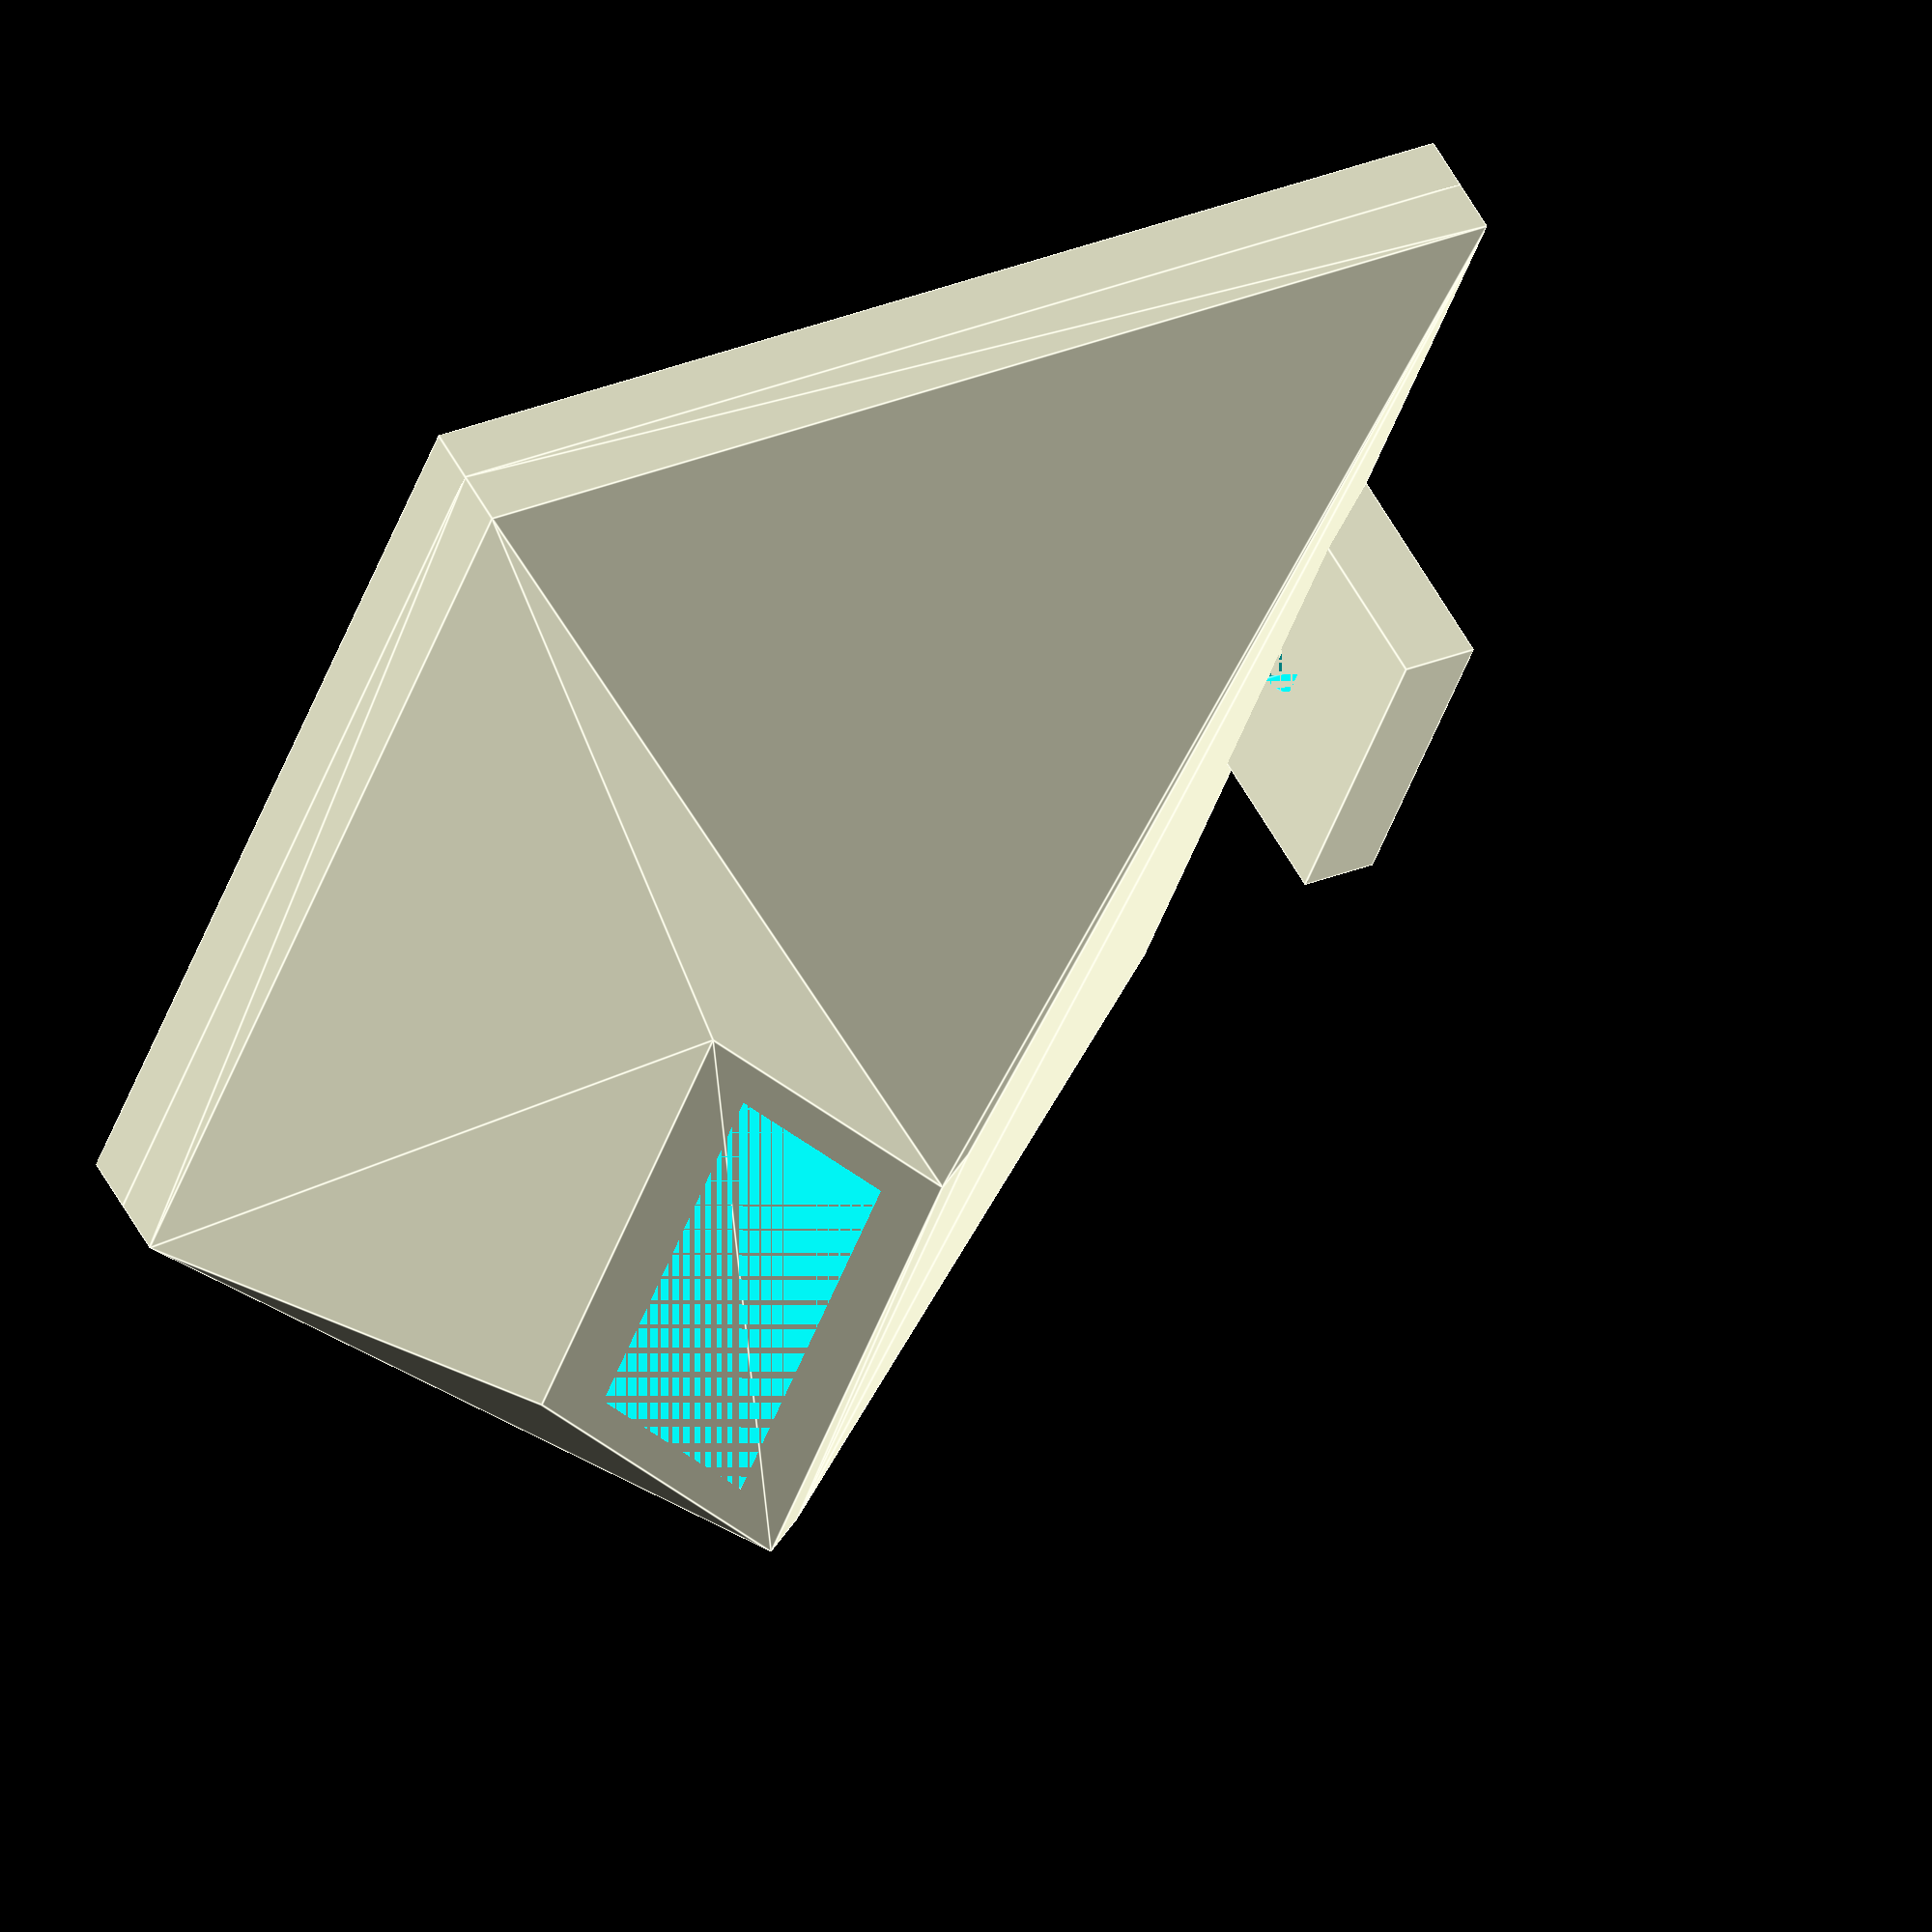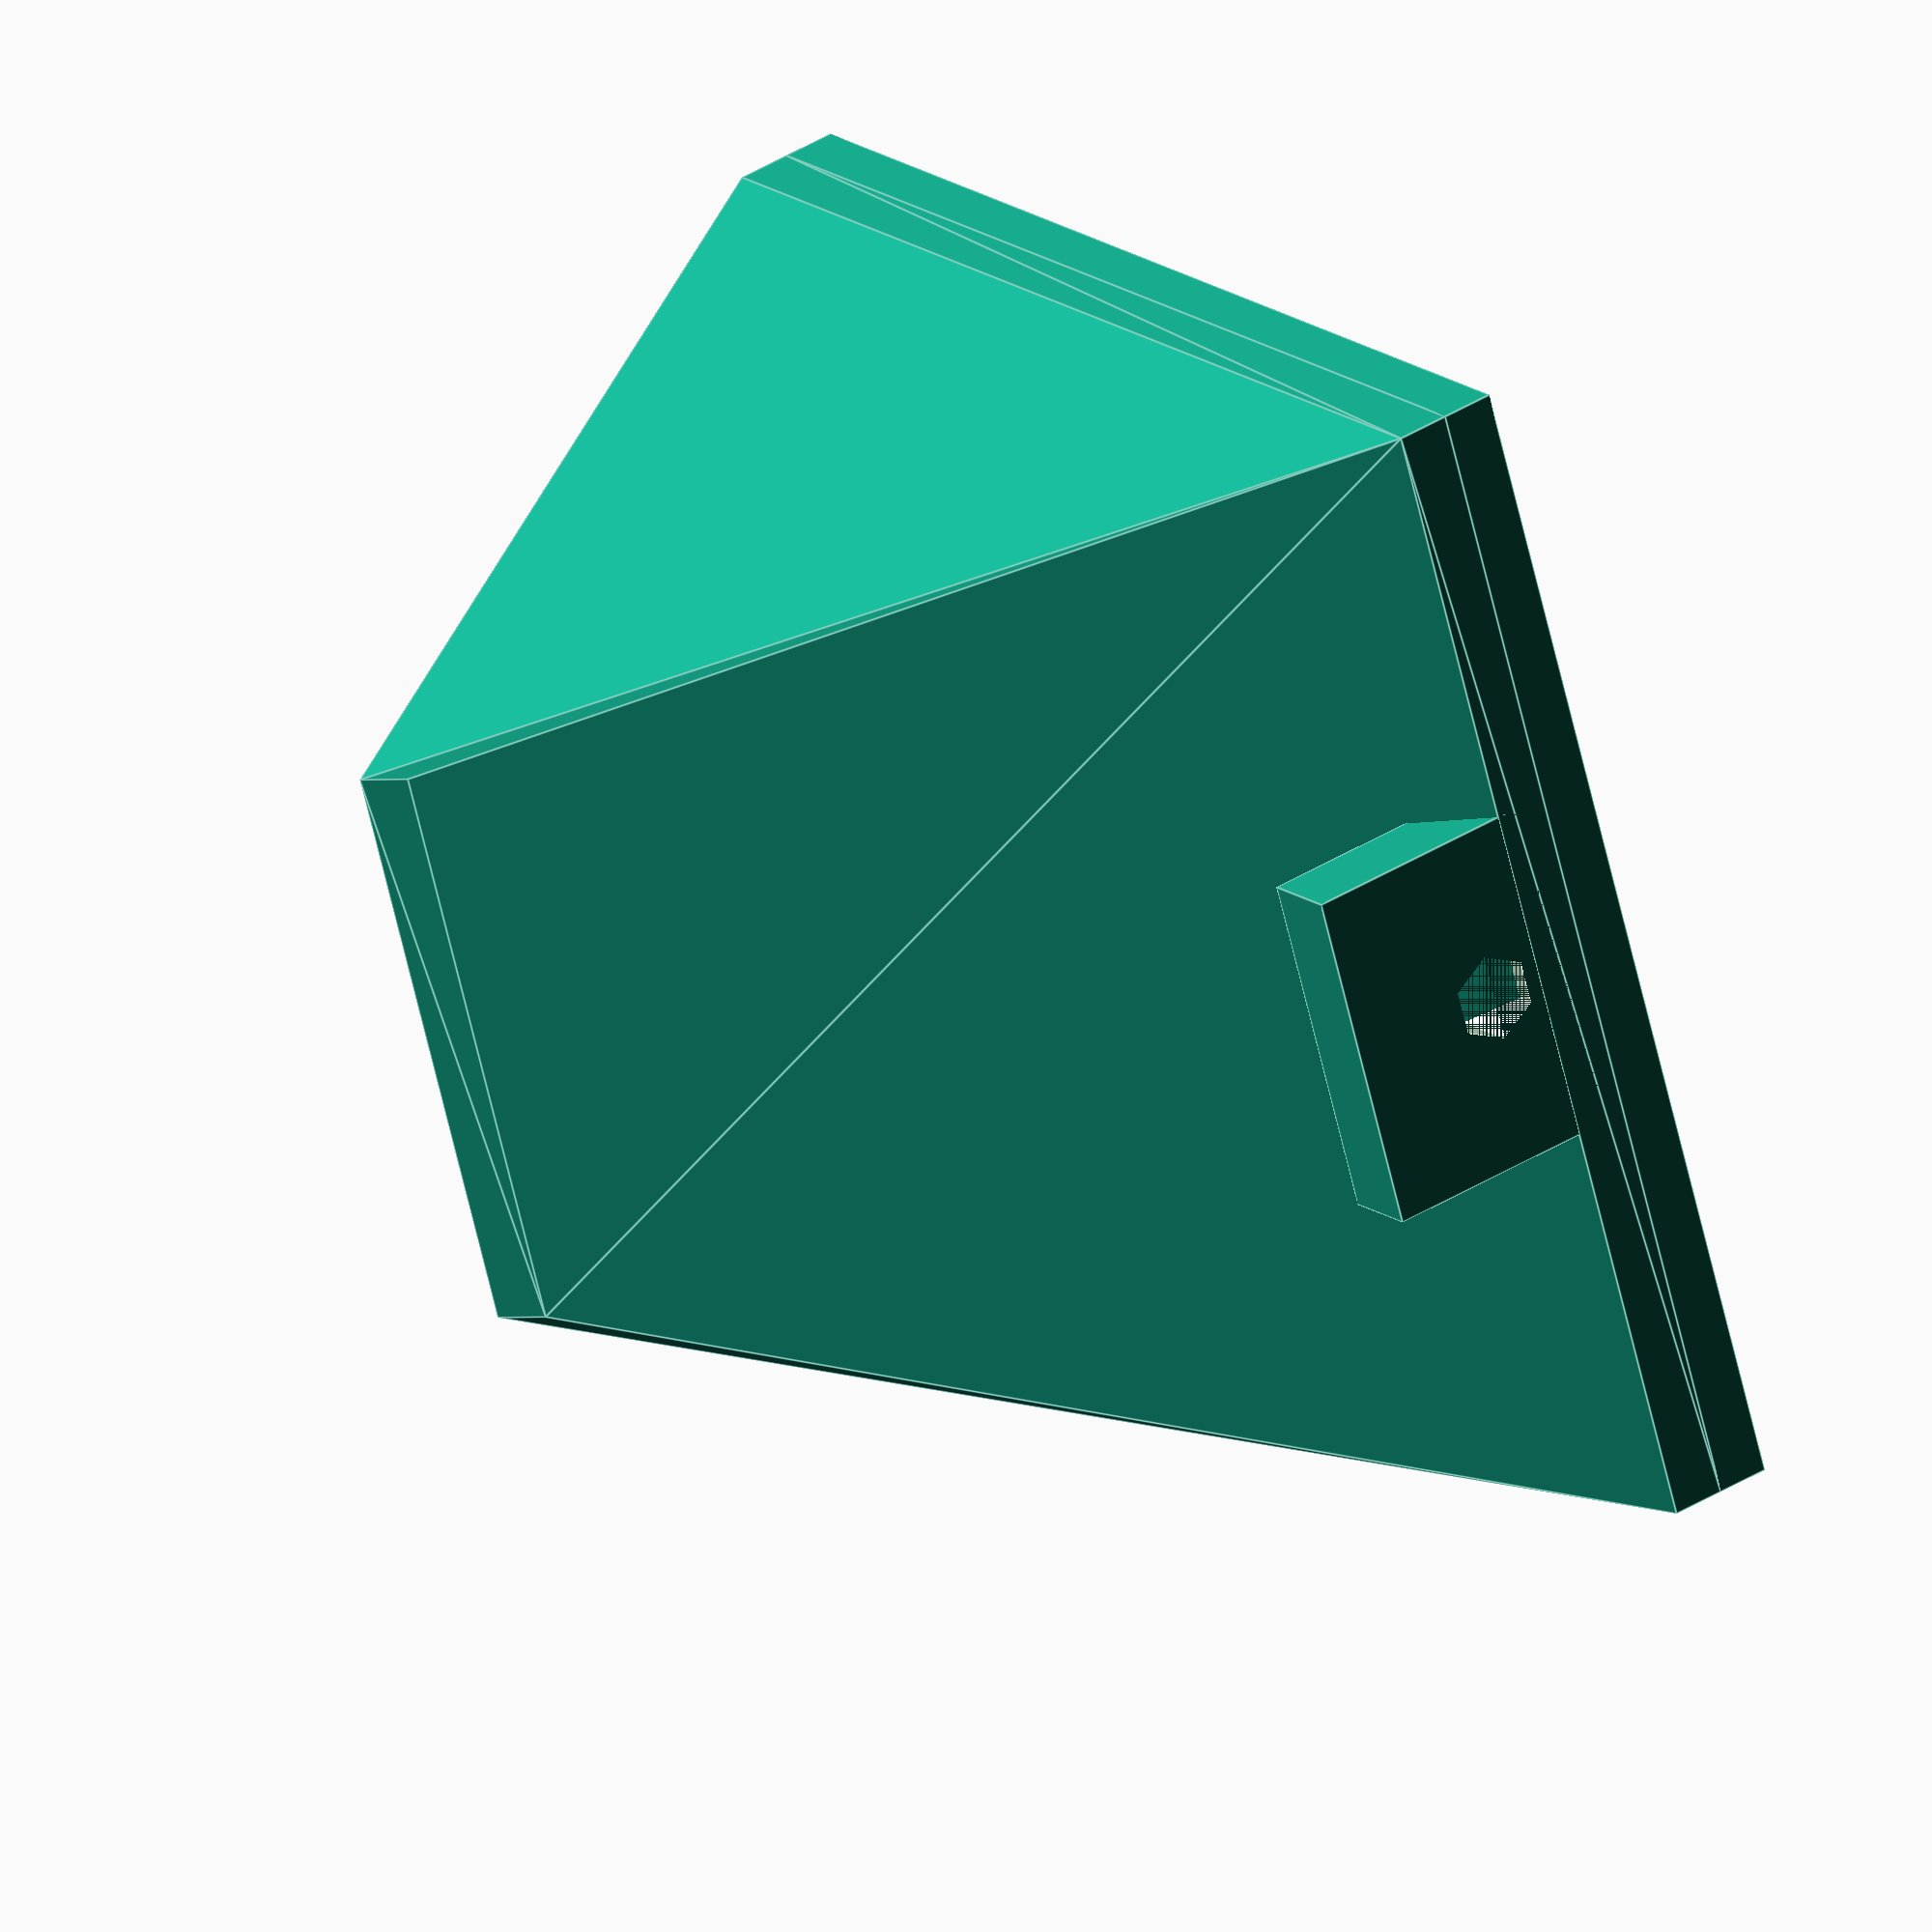
<openscad>

//bracket
fan_plate_w = 44;
fan_plate_d = 44;
shell = 2;
fan = 40;

bracket_w = 13;
bracket_h = 10;
bracket_t = 3;

//screw
m3=3.3;
m3_offset= 6;

//main plate
difference(){
    cube([fan_plate_w, fan_plate_d, shell]);
    translate([0,fan_plate_d-fan_plate_w,0]){
        translate([fan_plate_w/2, fan_plate_w/2,0]){
            cylinder(h=shell, r=36/2);
        }
        translate([m3_offset, m3_offset,0]){
            cylinder(h=shell, r=m3/2);
        }
        translate([fan_plate_w-m3_offset, m3_offset,0]){
            cylinder(h=shell, r=m3/2);
        }
        translate([m3_offset, fan_plate_w-m3_offset,0]){
            cylinder(h=shell, r=m3/2);
        }
        translate([fan_plate_w-m3_offset, fan_plate_w-m3_offset,0]){
            cylinder(h=shell, r=m3/2);
        }
    }
}
difference(){
    translate([fan_plate_w/2-bracket_w/2,0,shell]){
        cube([bracket_w,bracket_t,bracket_h]);
    }
    translate([fan_plate_w/2,0,6]){
        rotate([-90,0,0]){
            cylinder(h=bracket_t, r=m3/2);
        }
    }
}

difference(){
    hull(){
        translate([0,0,shell]){
            cube([fan_plate_w, fan_plate_d, shell]);
        }
        
        translate([fan_plate_w/4,44-10,29]){rotate([-60,0,0]){
            cube([fan_plate_w/2, 10, shell]);
        }}
    }
    hull(){
        translate([shell,shell,shell]){
            cube([fan_plate_w-shell*2, fan_plate_d-shell*2, shell]);
        }
         
        translate([fan_plate_w/4,44-10,29]){rotate([-60,0,0]){
                translate([shell,shell,0]){
                    cube([fan_plate_w/2-shell*2, 10-shell*2, shell]);
                }
        }}
   }
}
</openscad>
<views>
elev=119.5 azim=109.0 roll=209.3 proj=o view=edges
elev=137.6 azim=67.3 roll=126.3 proj=o view=edges
</views>
